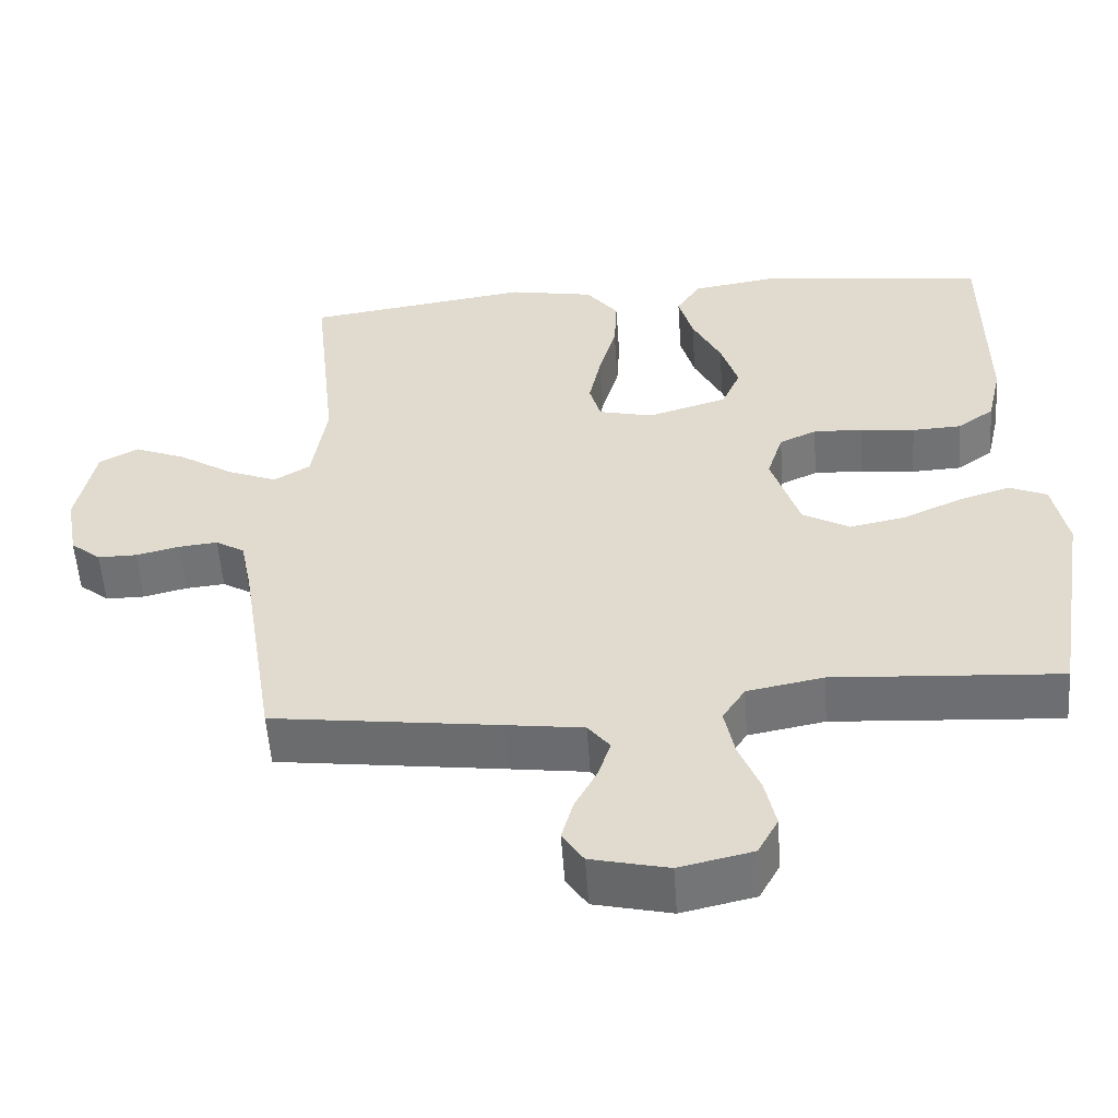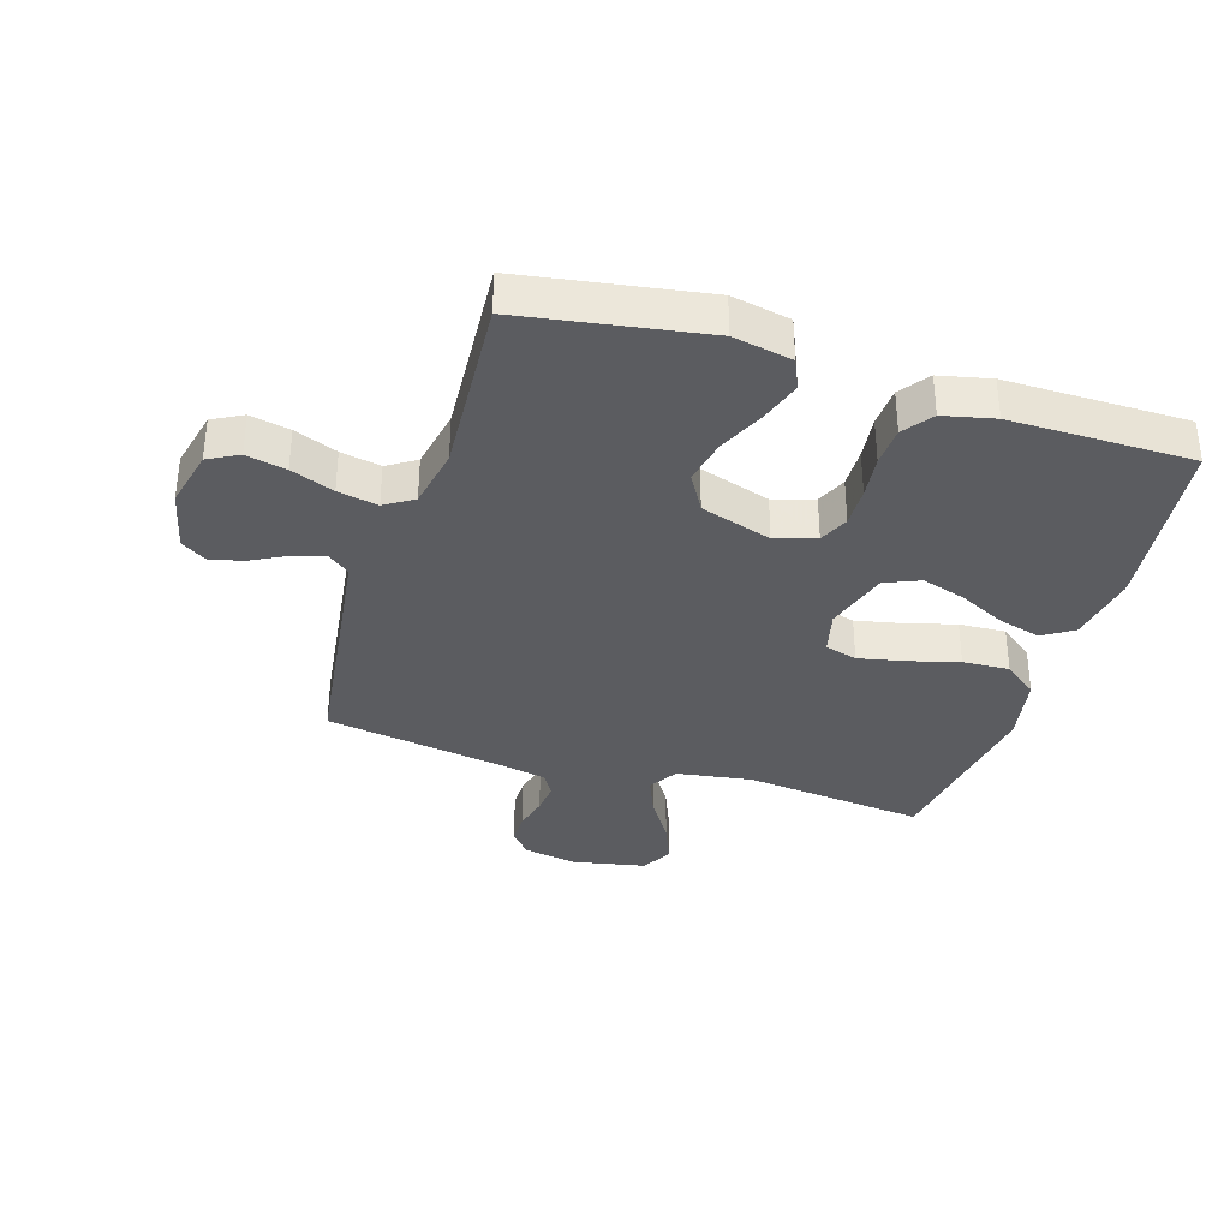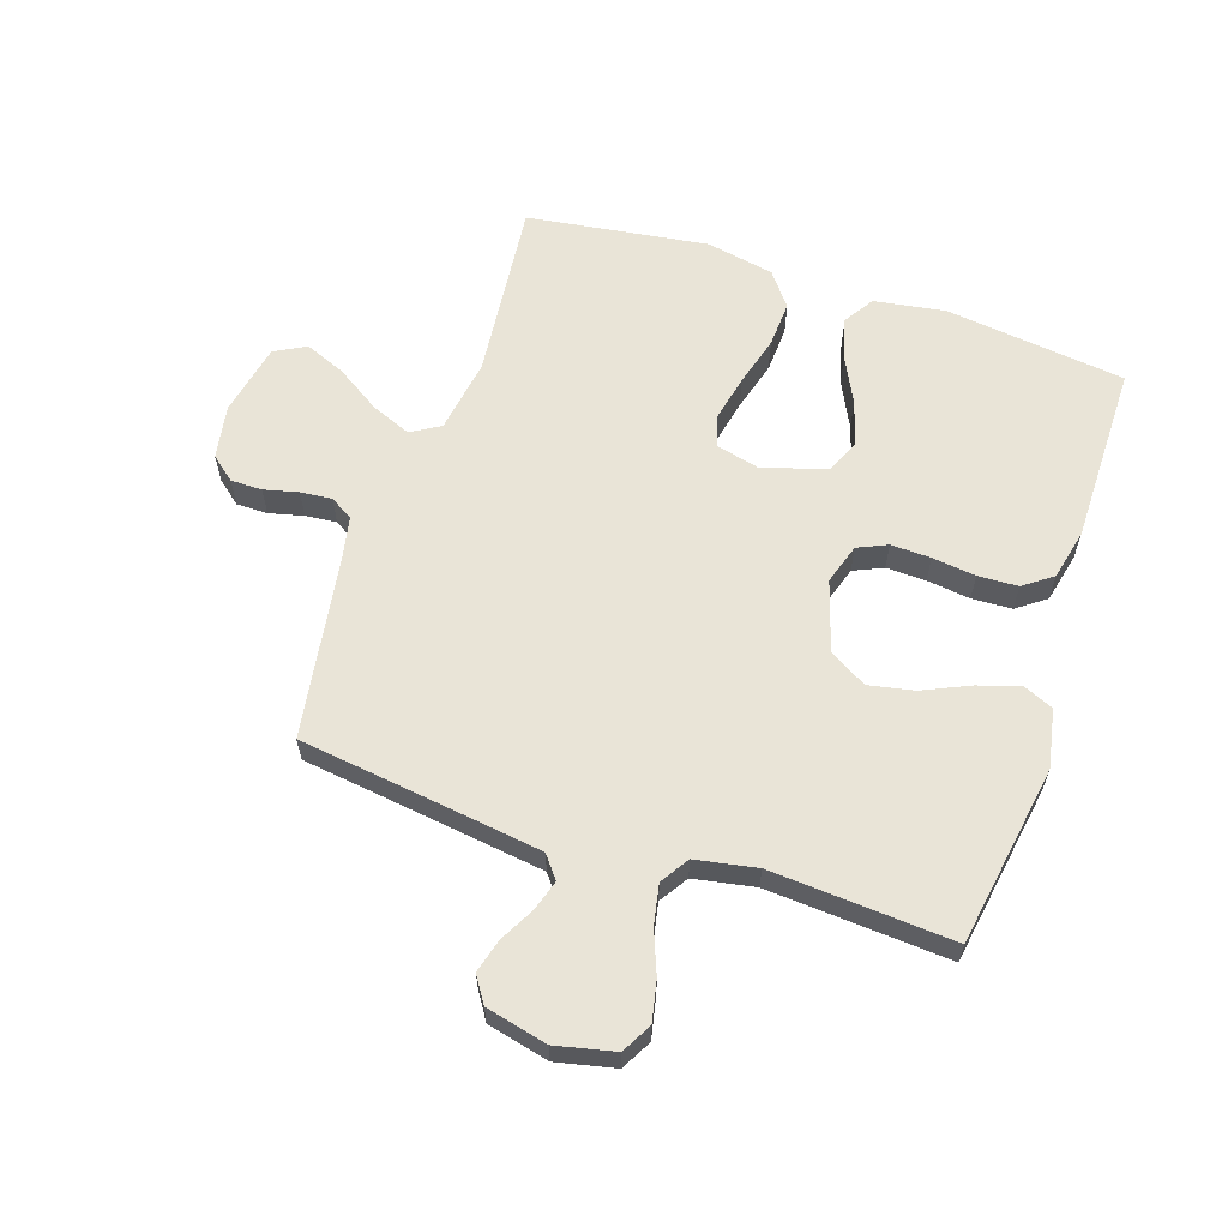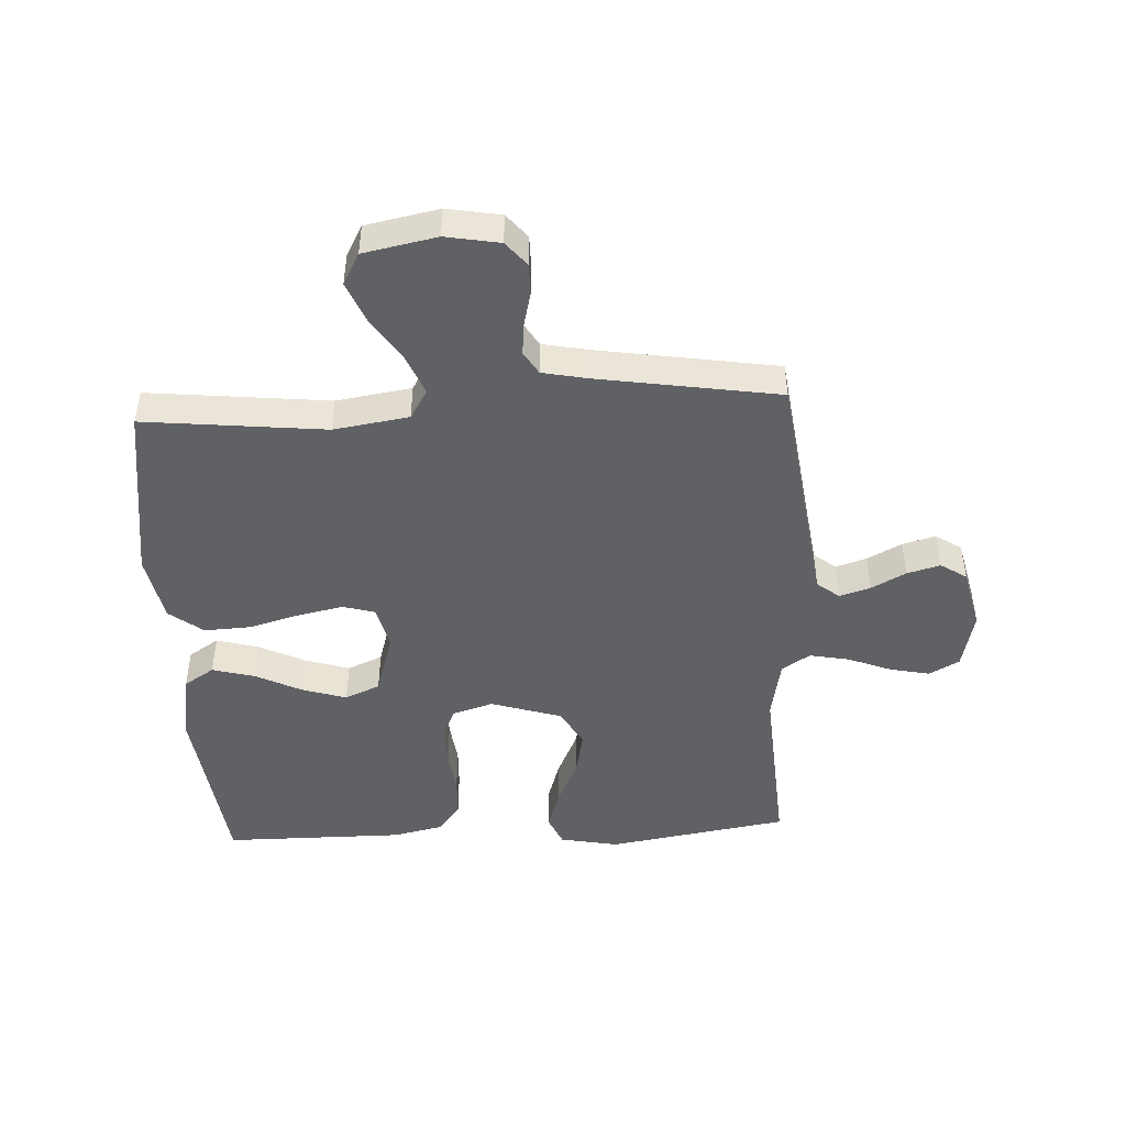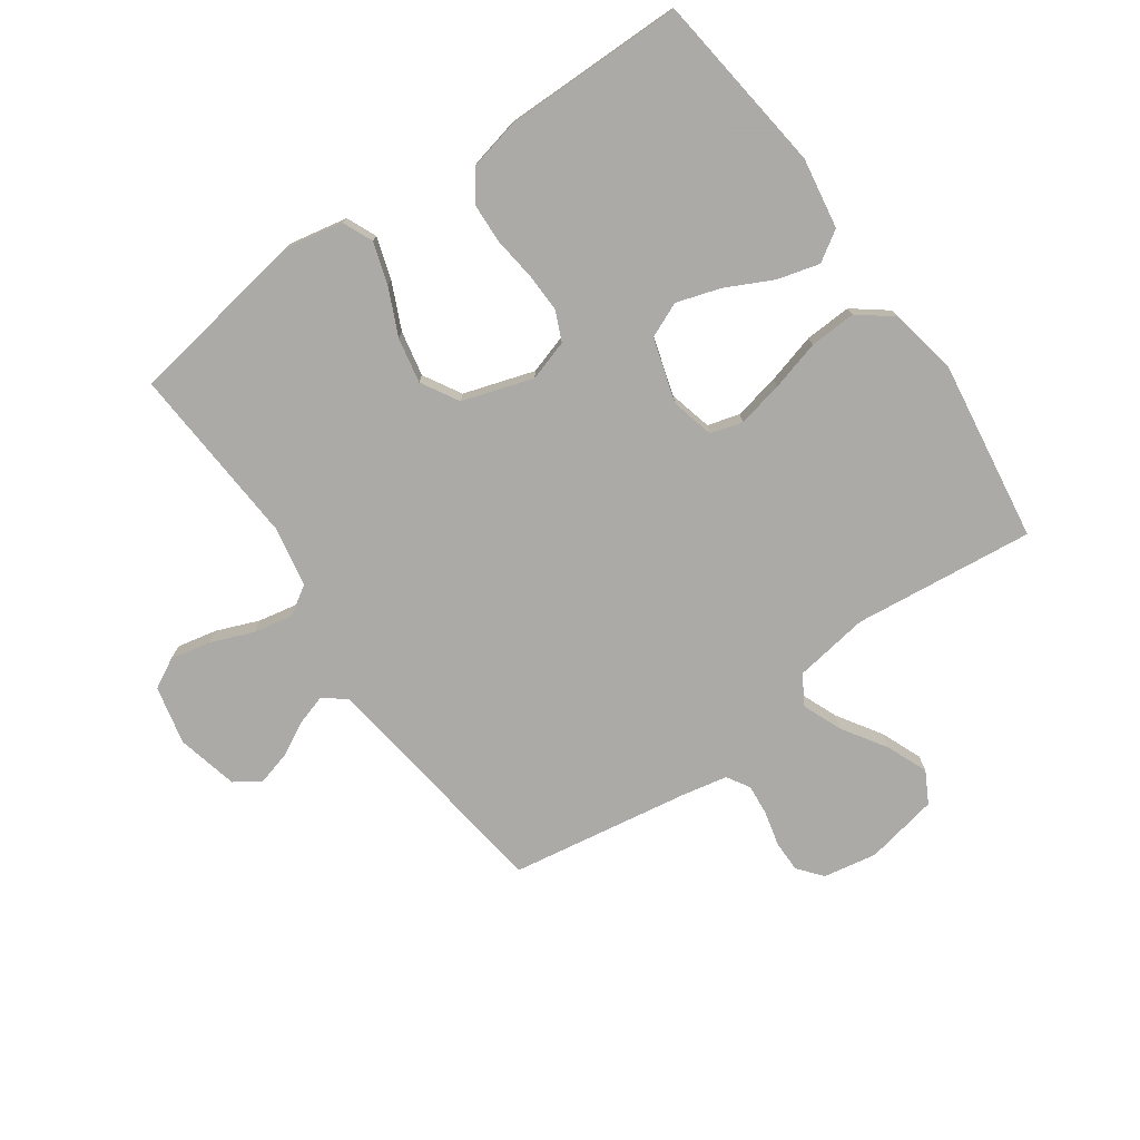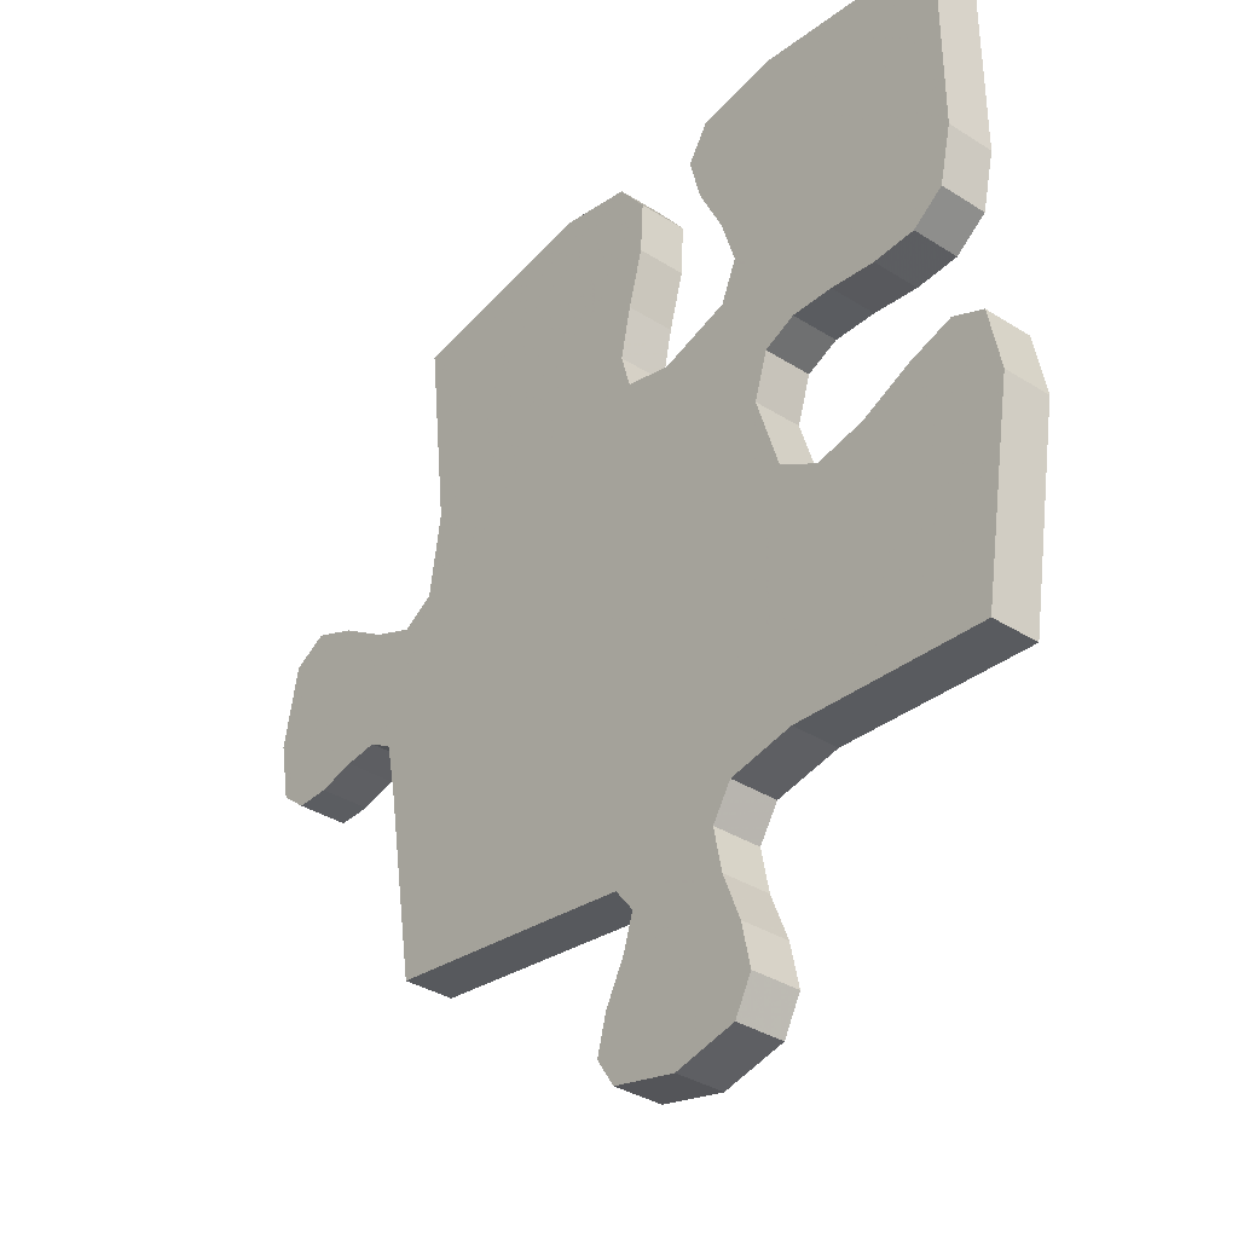
<metadata>
{"format":"obj","ext":"obj","renderer":"f3d","projection":"perspective","resolution":1024,"background":"white","views":[{"elev":-55.1,"azim":-176.0,"up":"+Z"},{"elev":-35.0,"azim":-107.4,"up":"+Y"},{"elev":61.1,"azim":-161.5,"up":"+Y"},{"elev":-46.6,"azim":93.0,"up":"+Y"},{"elev":-75.7,"azim":-54.9,"up":"+Y"},{"elev":-35.5,"azim":-129.9,"up":"+Z"}]}
</metadata>
<code>
v 0.5 0.07 -0.5
v 0.2 0.07 -0.54
v 0.098 0.07 -0.554
v 0.069 0.07 -0.591
v 0.085 0.07 -0.642
v 0.115 0.07 -0.699
v 0.13 0.07 -0.754
v 0.102 0.07 -0.797
v 0 0.07 -0.821
v -0.097 0.07 -0.799
v -0.124 0.07 -0.749
v -0.11 0.07 -0.683
v -0.082 0.07 -0.612
v -0.069 0.07 -0.546
v -0.099 0.07 -0.499
v -0.2 0.07 -0.48
v -0.5 0.07 -0.5
v -0.549 0.07 -0.2
v -0.53 0.07 -0.103
v -0.48 0.07 -0.081
v -0.411 0.07 -0.103
v -0.334 0.07 -0.138
v -0.259 0.07 -0.153
v -0.197 0.07 -0.117
v -0.16 0.07 0
v -0.181 0.07 0.067
v -0.23 0.07 0.089
v -0.296 0.07 0.087
v -0.368 0.07 0.078
v -0.434 0.07 0.081
v -0.482 0.07 0.116
v -0.501 0.07 0.2
v -0.5 0.07 0.5
v -0.2 0.07 0.537
v -0.083 0.07 0.518
v -0.051 0.07 0.468
v -0.07 0.07 0.398
v -0.108 0.07 0.321
v -0.131 0.07 0.248
v -0.106 0.07 0.19
v 0 0.07 0.158
v 0.072 0.07 0.176
v 0.087 0.07 0.229
v 0.071 0.07 0.305
v 0.048 0.07 0.388
v 0.044 0.07 0.465
v 0.087 0.07 0.521
v 0.2 0.07 0.543
v 0.5 0.07 0.5
v 0.468 0.07 0.2
v 0.487 0.07 0.076
v 0.535 0.07 0.047
v 0.601 0.07 0.074
v 0.674 0.07 0.121
v 0.742 0.07 0.149
v 0.794 0.07 0.121
v 0.818 0.07 0
v 0.802 0.07 -0.089
v 0.762 0.07 -0.122
v 0.71 0.07 -0.122
v 0.653 0.07 -0.108
v 0.601 0.07 -0.103
v 0.563 0.07 -0.126
v 0.548 0.07 -0.2
v 0.5 0 -0.5
v 0.2 0 -0.54
v 0.098 0 -0.554
v 0.069 0 -0.591
v 0.085 0 -0.642
v 0.115 0 -0.699
v 0.13 0 -0.754
v 0.102 0 -0.797
v 0 0 -0.821
v -0.097 0 -0.799
v -0.124 0 -0.749
v -0.11 0 -0.683
v -0.082 0 -0.612
v -0.069 0 -0.546
v -0.099 0 -0.499
v -0.2 0 -0.48
v -0.5 0 -0.5
v -0.549 0 -0.2
v -0.53 0 -0.103
v -0.48 0 -0.081
v -0.411 0 -0.103
v -0.334 0 -0.138
v -0.259 0 -0.153
v -0.197 0 -0.117
v -0.16 0 0
v -0.181 0 0.067
v -0.23 0 0.089
v -0.296 0 0.087
v -0.368 0 0.078
v -0.434 0 0.081
v -0.482 0 0.116
v -0.501 0 0.2
v -0.5 0 0.5
v -0.2 0 0.537
v -0.083 0 0.518
v -0.051 0 0.468
v -0.07 0 0.398
v -0.108 0 0.321
v -0.131 0 0.248
v -0.106 0 0.19
v 0 0 0.158
v 0.072 0 0.176
v 0.087 0 0.229
v 0.071 0 0.305
v 0.048 0 0.388
v 0.044 0 0.465
v 0.087 0 0.521
v 0.2 0 0.543
v 0.5 0 0.5
v 0.468 0 0.2
v 0.487 0 0.076
v 0.535 0 0.047
v 0.601 0 0.074
v 0.674 0 0.121
v 0.742 0 0.149
v 0.794 0 0.121
v 0.818 0 0
v 0.802 0 -0.089
v 0.762 0 -0.122
v 0.71 0 -0.122
v 0.653 0 -0.108
v 0.601 0 -0.103
v 0.563 0 -0.126
v 0.548 0 -0.2
f 59 60 61
f 58 59 61
f 57 58 61
f 56 57 61
f 55 56 61
f 54 55 61
f 53 54 61
f 52 53 61 62
f 51 52 62 63
f 48 49 50
f 47 48 50
f 46 47 50
f 45 46 50
f 44 45 50
f 43 44 50 51
f 51 63 64
f 43 51 64
f 42 43 64
f 36 37 38
f 35 36 38
f 34 35 38
f 33 34 38
f 32 33 38
f 31 32 38
f 30 31 38
f 29 30 38
f 28 29 38
f 27 28 38 39
f 26 27 39 40
f 20 21 22
f 19 20 22
f 18 19 22
f 17 18 22
f 16 17 22
f 15 16 22 23
f 14 15 23 24
f 11 12 13
f 10 11 13
f 9 10 13
f 8 9 13
f 7 8 13
f 6 7 13
f 5 6 13
f 4 5 13 14
f 14 24 25
f 4 14 25
f 3 4 25
f 64 1 2
f 42 64 2
f 41 42 2
f 26 40 41
f 25 26 41
f 3 25 41
f 2 3 41
f 125 124 123
f 125 123 122
f 125 122 121
f 125 121 120
f 125 120 119
f 125 119 118
f 125 118 117
f 126 125 117 116
f 127 126 116 115
f 114 113 112
f 114 112 111
f 114 111 110
f 114 110 109
f 114 109 108
f 115 114 108 107
f 128 127 115
f 128 115 107
f 128 107 106
f 102 101 100
f 102 100 99
f 102 99 98
f 102 98 97
f 102 97 96
f 102 96 95
f 102 95 94
f 102 94 93
f 102 93 92
f 103 102 92 91
f 104 103 91 90
f 86 85 84
f 86 84 83
f 86 83 82
f 86 82 81
f 86 81 80
f 87 86 80 79
f 88 87 79 78
f 77 76 75
f 77 75 74
f 77 74 73
f 77 73 72
f 77 72 71
f 77 71 70
f 77 70 69
f 78 77 69 68
f 89 88 78
f 89 78 68
f 89 68 67
f 66 65 128
f 66 128 106
f 66 106 105
f 105 104 90
f 105 90 89
f 105 89 67
f 105 67 66
f 1 65 66 2
f 2 66 67 3
f 3 67 68 4
f 4 68 69 5
f 5 69 70 6
f 6 70 71 7
f 7 71 72 8
f 8 72 73 9
f 9 73 74 10
f 10 74 75 11
f 11 75 76 12
f 12 76 77 13
f 13 77 78 14
f 14 78 79 15
f 15 79 80 16
f 16 80 81 17
f 17 81 82 18
f 18 82 83 19
f 19 83 84 20
f 20 84 85 21
f 21 85 86 22
f 22 86 87 23
f 23 87 88 24
f 24 88 89 25
f 25 89 90 26
f 26 90 91 27
f 27 91 92 28
f 28 92 93 29
f 29 93 94 30
f 30 94 95 31
f 31 95 96 32
f 32 96 97 33
f 33 97 98 34
f 34 98 99 35
f 35 99 100 36
f 36 100 101 37
f 37 101 102 38
f 38 102 103 39
f 39 103 104 40
f 40 104 105 41
f 41 105 106 42
f 42 106 107 43
f 43 107 108 44
f 44 108 109 45
f 45 109 110 46
f 46 110 111 47
f 47 111 112 48
f 48 112 113 49
f 49 113 114 50
f 50 114 115 51
f 51 115 116 52
f 52 116 117 53
f 53 117 118 54
f 54 118 119 55
f 55 119 120 56
f 56 120 121 57
f 57 121 122 58
f 58 122 123 59
f 59 123 124 60
f 60 124 125 61
f 61 125 126 62
f 62 126 127 63
f 63 127 128 64
f 64 128 65 1

</code>
